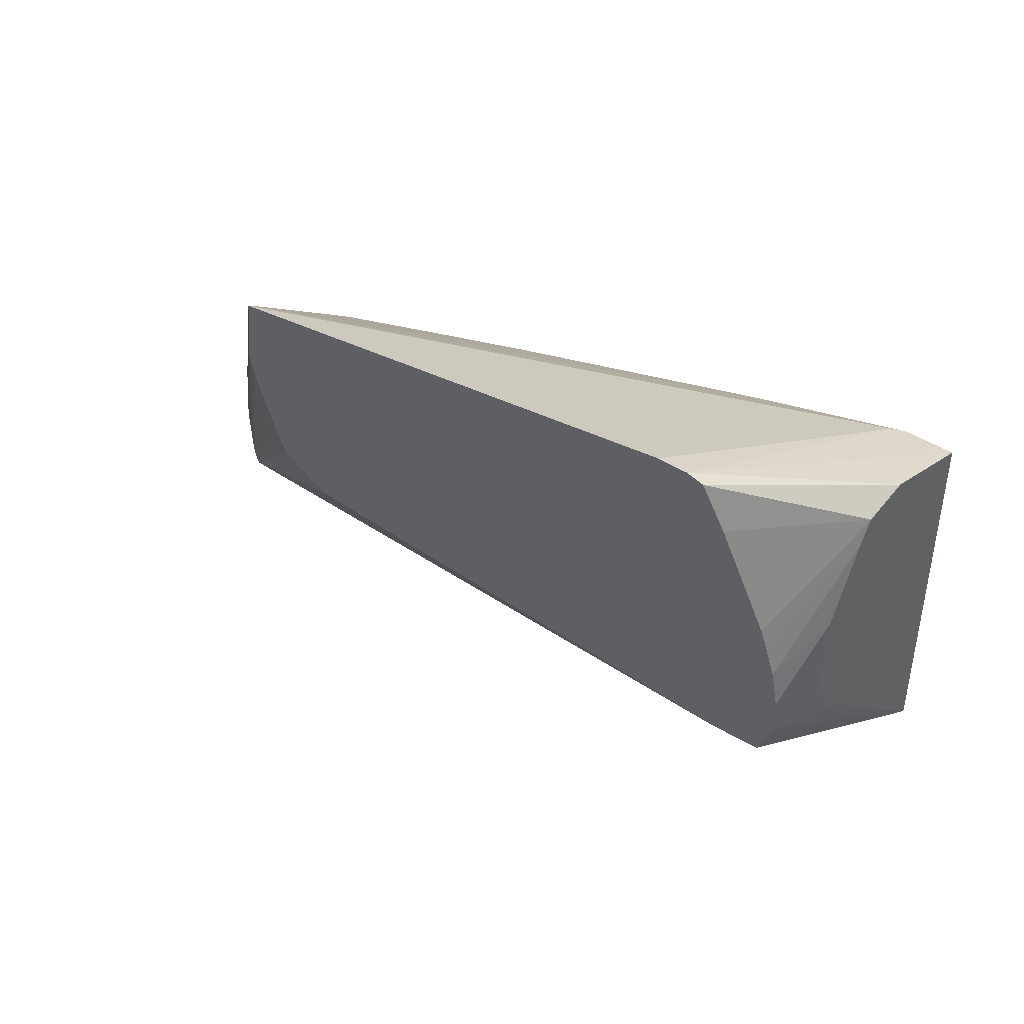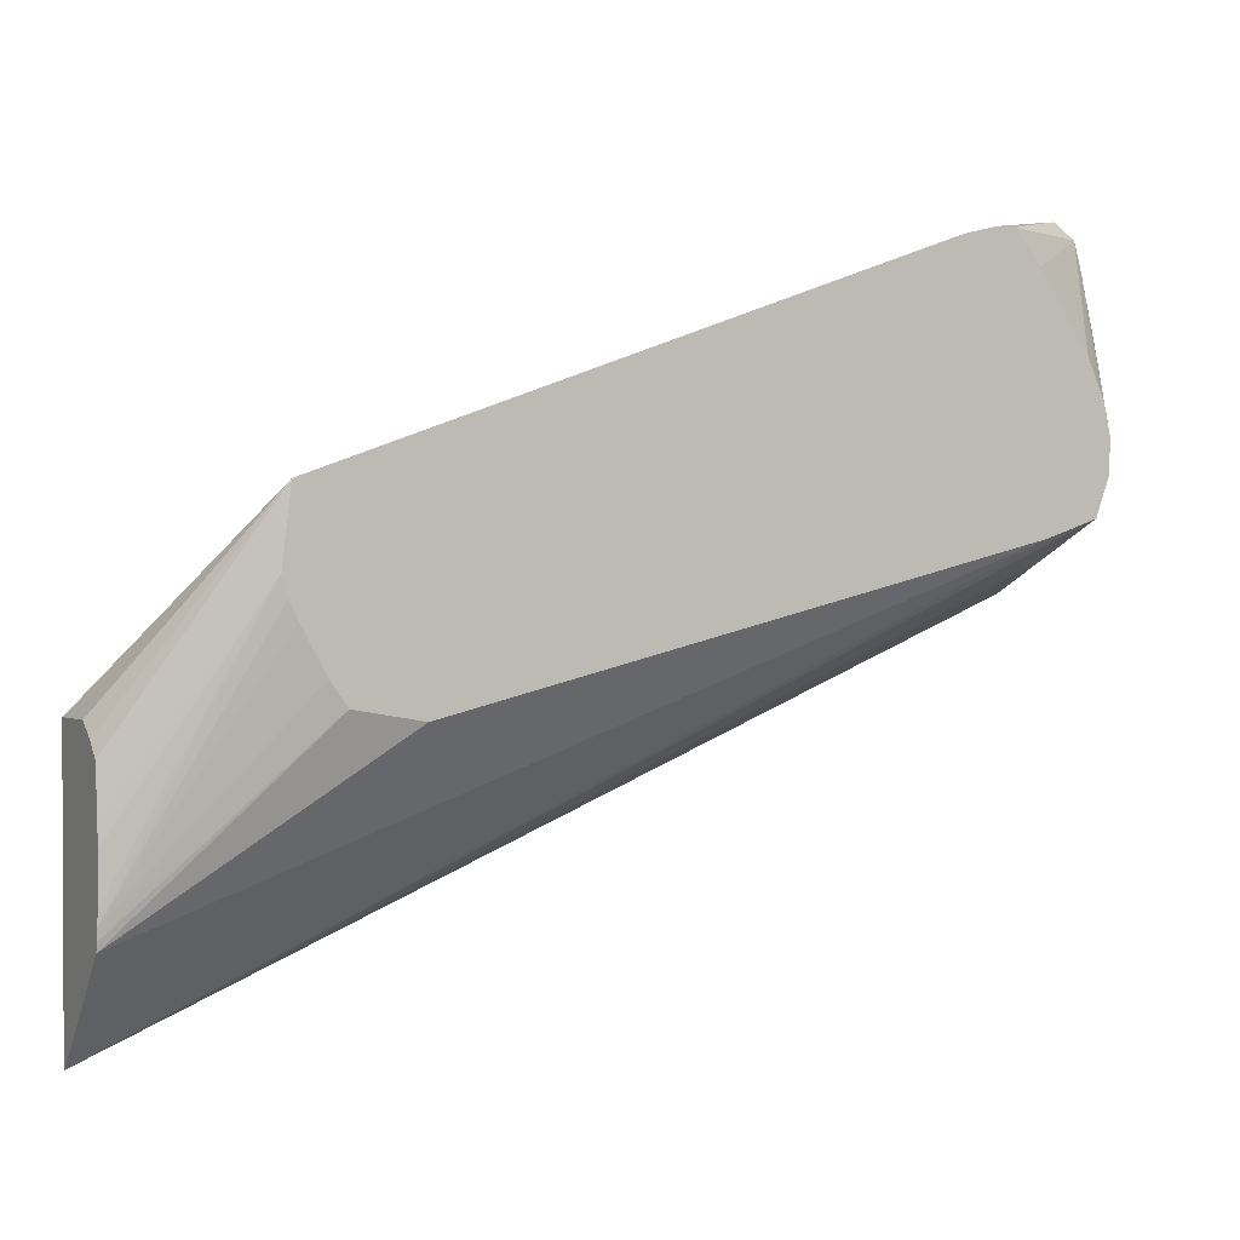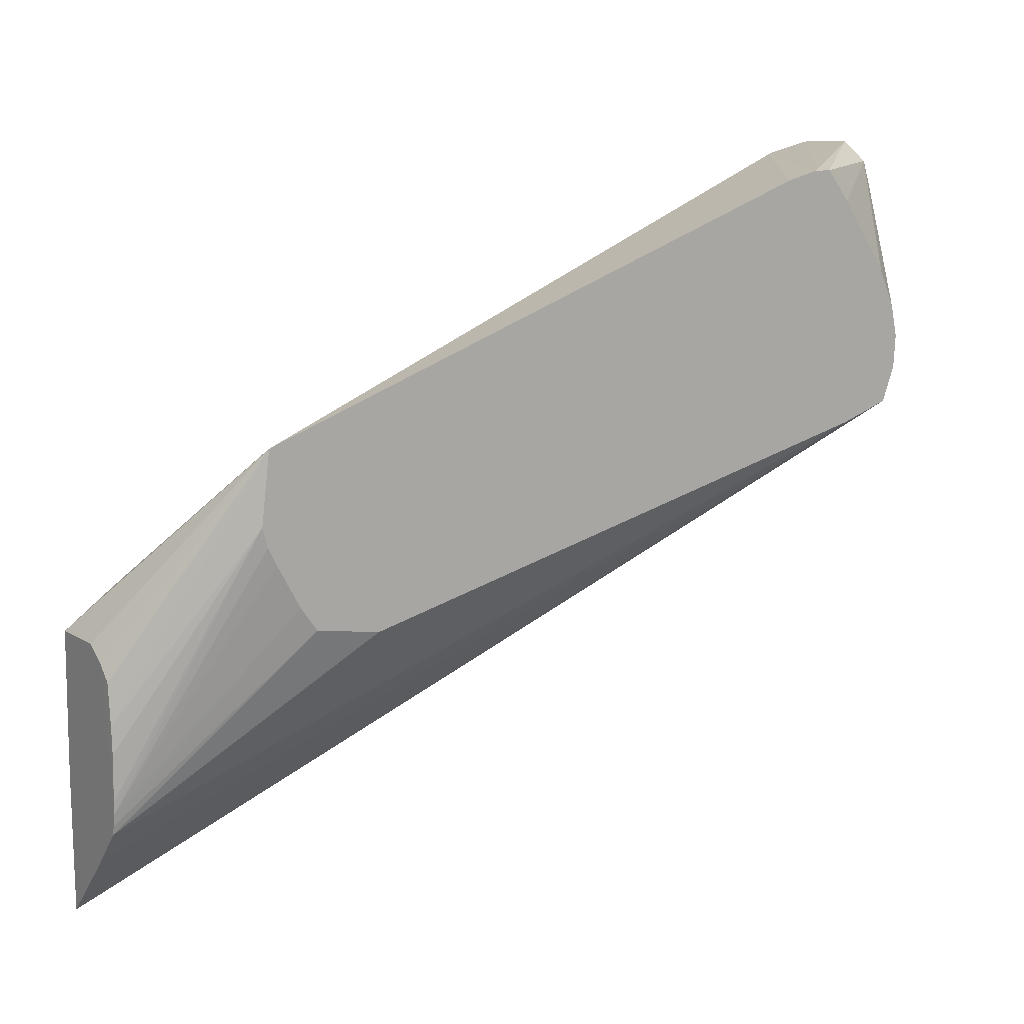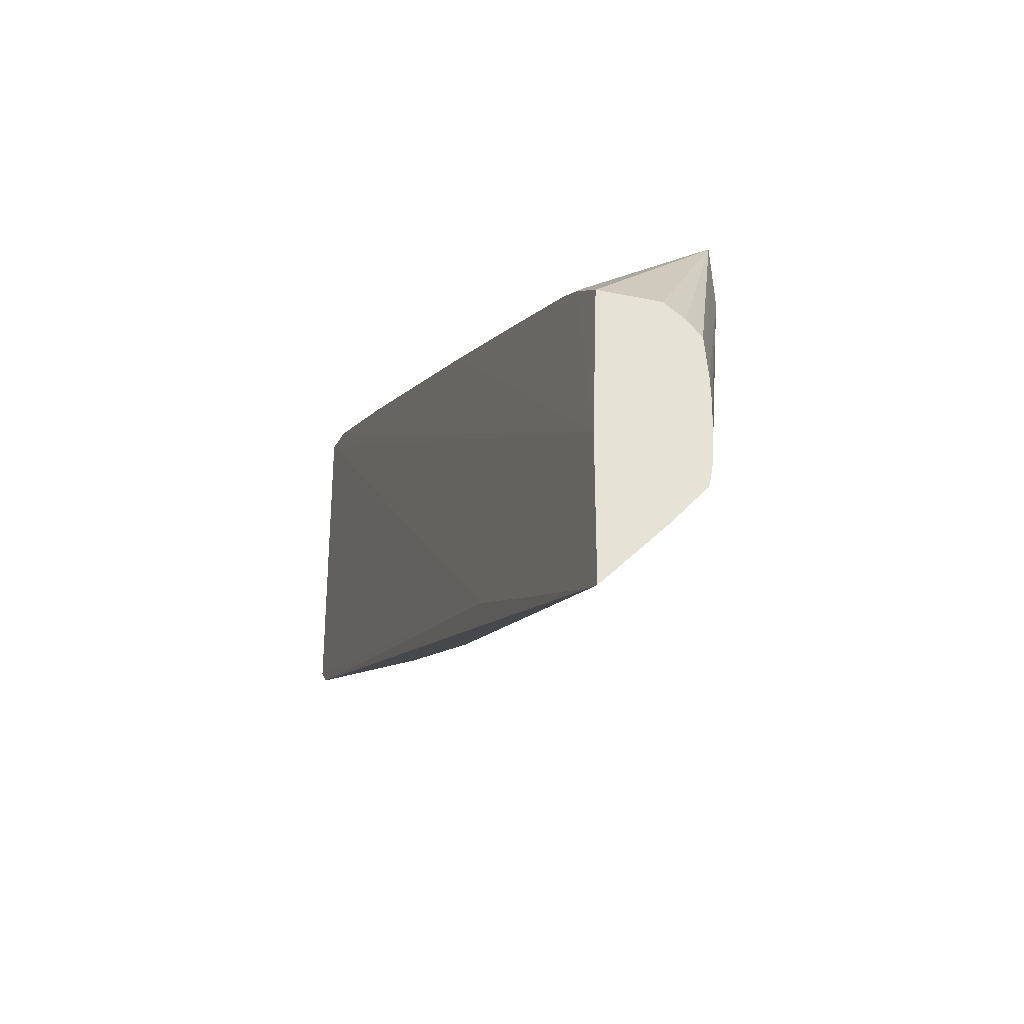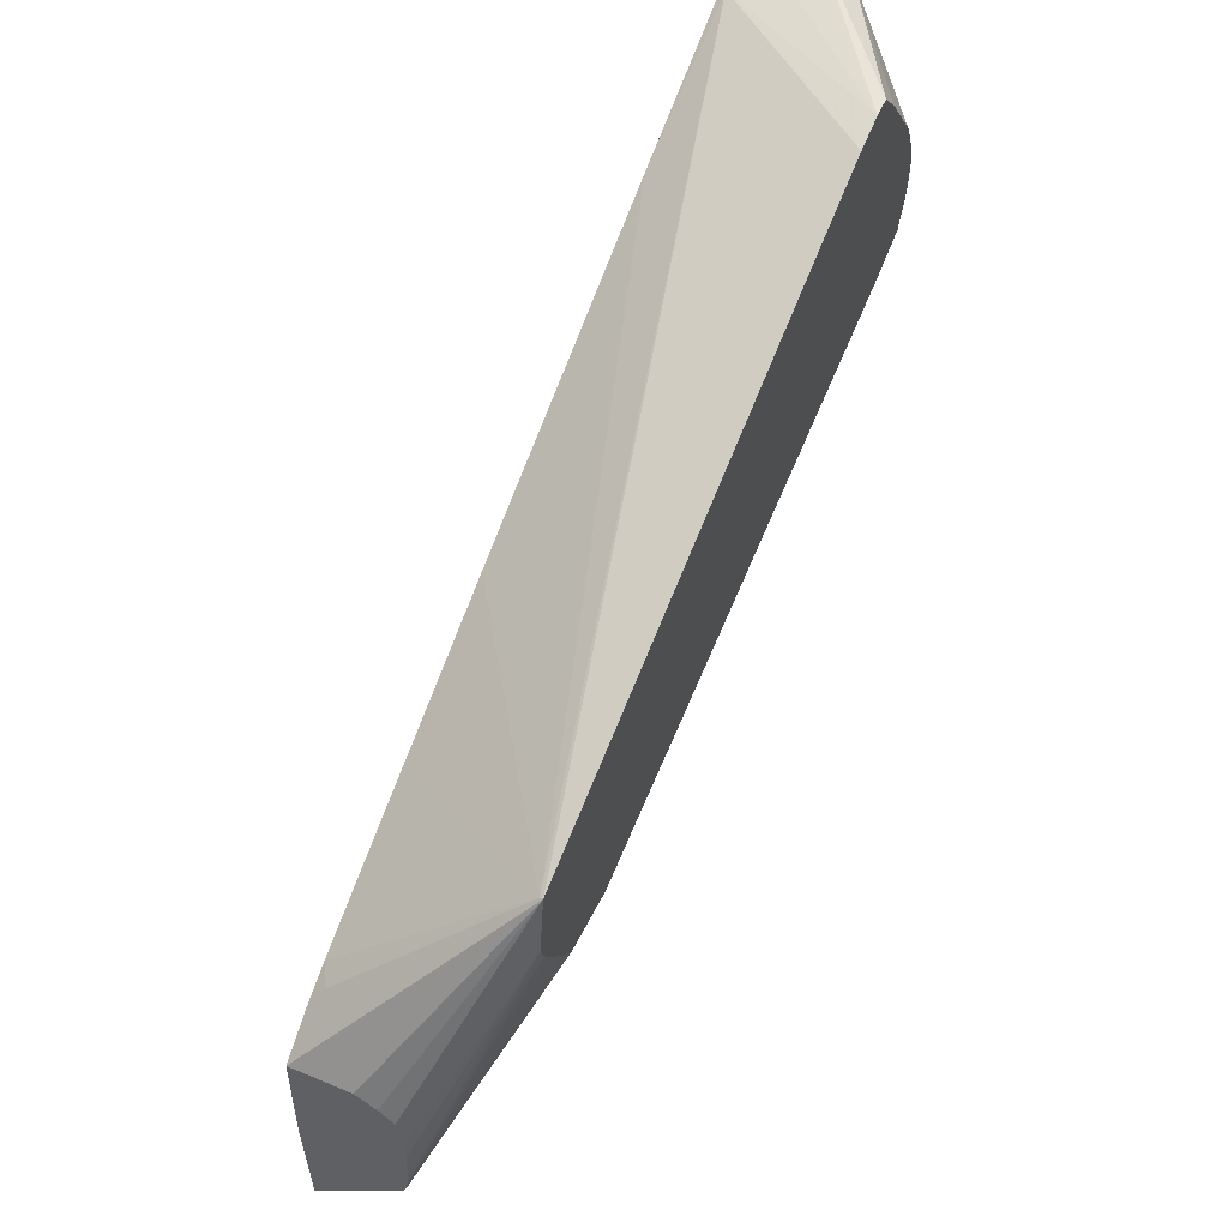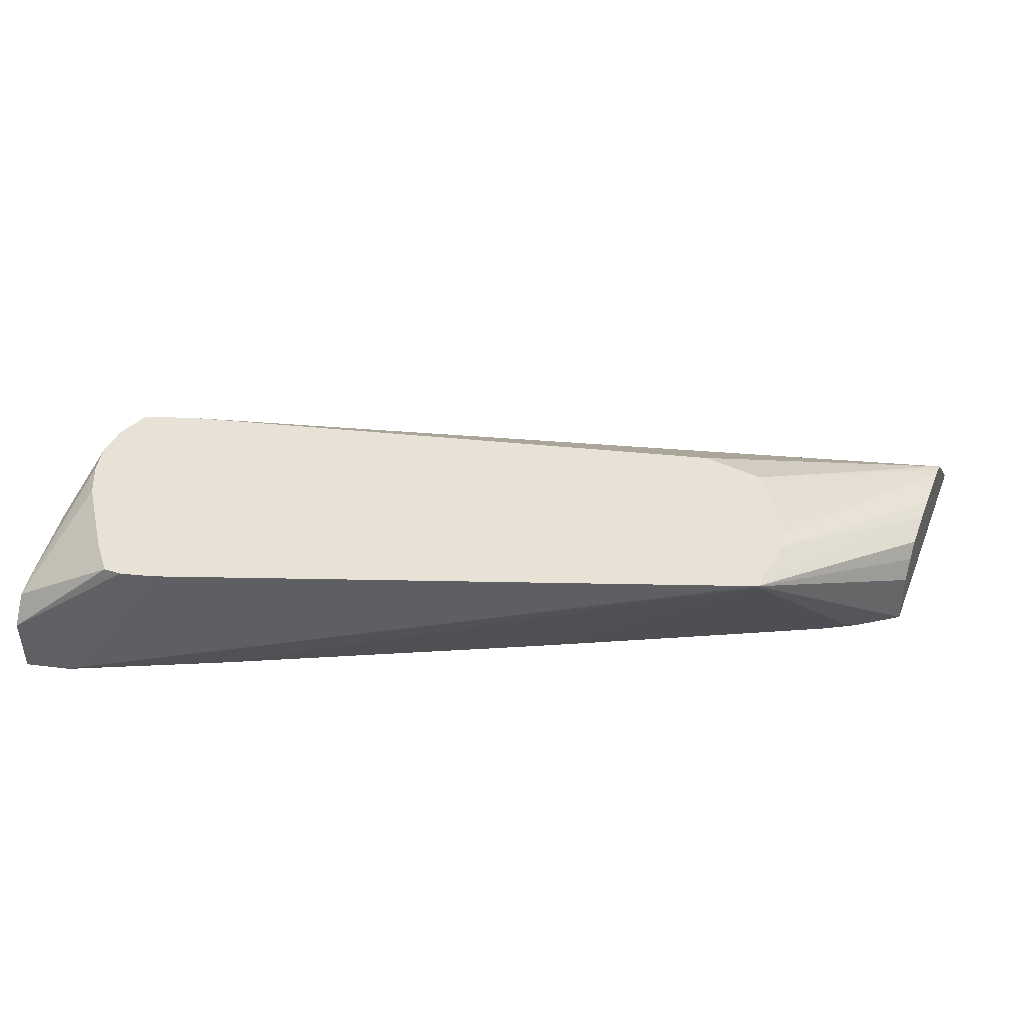
<metadata>
{"format":"obj","ext":"obj","renderer":"f3d","projection":"perspective","resolution":1024,"background":"white","views":[{"elev":44.3,"azim":49.3,"up":"+Y"},{"elev":2.7,"azim":-26.6,"up":"+Y"},{"elev":13.4,"azim":-34.0,"up":"+Y"},{"elev":-32.3,"azim":-108.8,"up":"+Y"},{"elev":57.4,"azim":-65.8,"up":"+Y"},{"elev":40.3,"azim":-159.5,"up":"+Z"}]}
</metadata>
<code>
v 0.0252 0.03589 0.004307
v 0.0252 0.03547 0.004983
v 0.0252 0.03582 0.002939
v 0.02226 0.03548 0.006584
v 0.02241 0.03548 0.006584
v 0.02267 0.03548 0.006584
v 0.02438 0.03308 0.006584
v 0.02456 0.03269 0.006584
v 0.02476 0.03224 0.006584
v 0.0252 0.03494 0.005181
v 0.02325 0.03475 0.006584
v 0.0252 0.02883 0.002939
v 0.01168 0.02353 0.002836
v 0.005473 0.02353 0.002836
v 0.02415 0.0356 0.002939
v 0.02389 0.03556 0.003047
v 0.02153 0.03531 0.006584
v 0.02492 0.03154 0.006584
v 0.0252 0.03331 0.005699
v 0.0252 0.02929 0.003513
v 0.02488 0.03081 0.006584
v 0.0246 0.03002 0.006584
v 0.02484 0.02845 0.002939
v 0.009054 0.02221 0.002836
v 0.005473 0.02048 0.002836
v 0.005473 0.02353 0.005059
v 0.005475 0.0267 0.004242
v 0.005475 0.02665 0.002939
v 0.006433 0.02732 0.002939
v 0.007118 0.0277 0.002939
v 0.0104 0.02927 0.002939
v 0.01368 0.03083 0.002939
v 0.02062 0.03404 0.002939
v 0.00839 0.03072 0.006511
v 0.008373 0.03075 0.006584
v 0.0252 0.0315 0.005758
v 0.0252 0.03161 0.005773
v 0.0252 0.03064 0.005056
v 0.02424 0.02909 0.005081
v 0.02411 0.02985 0.006584
v 0.005875 0.02065 0.002836
v 0.02345 0.02964 0.006584
v 0.005473 0.0218 0.004049
v 0.005473 0.02332 0.005041
v 0.00818 0.0292 0.006584
v 0.005475 0.02361 0.005065
v 0.005475 0.0246 0.005105
v 0.005475 0.02519 0.005084
v 0.005475 0.02582 0.005026
v 0.005475 0.02608 0.005
v 0.005475 0.0264 0.004685
v 0.006672 0.02762 0.003168
v 0.01078 0.02664 0.006584
v 0.005473 0.02285 0.004953
v 0.005473 0.02204 0.004265
v 0.005473 0.02305 0.004998
v 0.008991 0.02743 0.006584
v 0.008477 0.02838 0.006584
v 0.008294 0.02877 0.006584
v 0.009354 0.0269 0.006584
f 1 2 10
f 1 10 19
f 1 19 37
f 1 37 36
f 1 36 38
f 1 38 20
f 1 20 12
f 1 12 3
f 1 3 4
f 1 4 5
f 1 5 6
f 1 6 2
f 2 7 8
f 2 8 9
f 2 9 10
f 2 6 11
f 2 11 7
f 3 12 13
f 3 13 14
f 3 14 15
f 3 15 16
f 3 16 4
f 4 17 35
f 4 35 45
f 4 45 59
f 4 59 58
f 4 58 57
f 4 57 60
f 4 60 53
f 4 53 42
f 4 42 40
f 4 40 22
f 4 22 21
f 4 21 18
f 4 18 9
f 4 9 8
f 4 8 7
f 4 7 11
f 4 11 6
f 4 6 5
f 4 16 17
f 9 18 19
f 9 19 10
f 12 20 21
f 12 21 22
f 12 22 23
f 12 23 13
f 13 23 24
f 13 24 41
f 13 41 25
f 13 25 14
f 14 25 43
f 14 43 55
f 14 55 54
f 14 54 56
f 14 56 44
f 14 44 26
f 14 26 27
f 14 27 28
f 14 28 29
f 14 29 30
f 14 30 31
f 14 31 32
f 14 32 33
f 14 33 15
f 15 33 16
f 16 33 34
f 16 34 35
f 16 35 17
f 18 21 36
f 18 36 37
f 18 37 19
f 20 38 21
f 21 38 36
f 22 39 23
f 22 40 25
f 22 25 39
f 23 39 25
f 23 25 41
f 23 41 24
f 25 40 42
f 25 42 43
f 26 44 45
f 26 45 46
f 26 46 47
f 26 47 48
f 26 48 49
f 26 49 50
f 26 50 51
f 26 51 27
f 27 51 35
f 27 35 28
f 28 35 34
f 28 34 52
f 28 52 29
f 29 52 30
f 30 52 34
f 30 34 31
f 31 34 32
f 32 34 33
f 35 51 50
f 35 50 49
f 35 49 48
f 35 48 45
f 42 53 54
f 42 54 55
f 42 55 43
f 44 56 57
f 44 57 58
f 44 58 59
f 44 59 45
f 45 48 47
f 45 47 46
f 53 60 54
f 54 60 56
f 56 60 57

</code>
